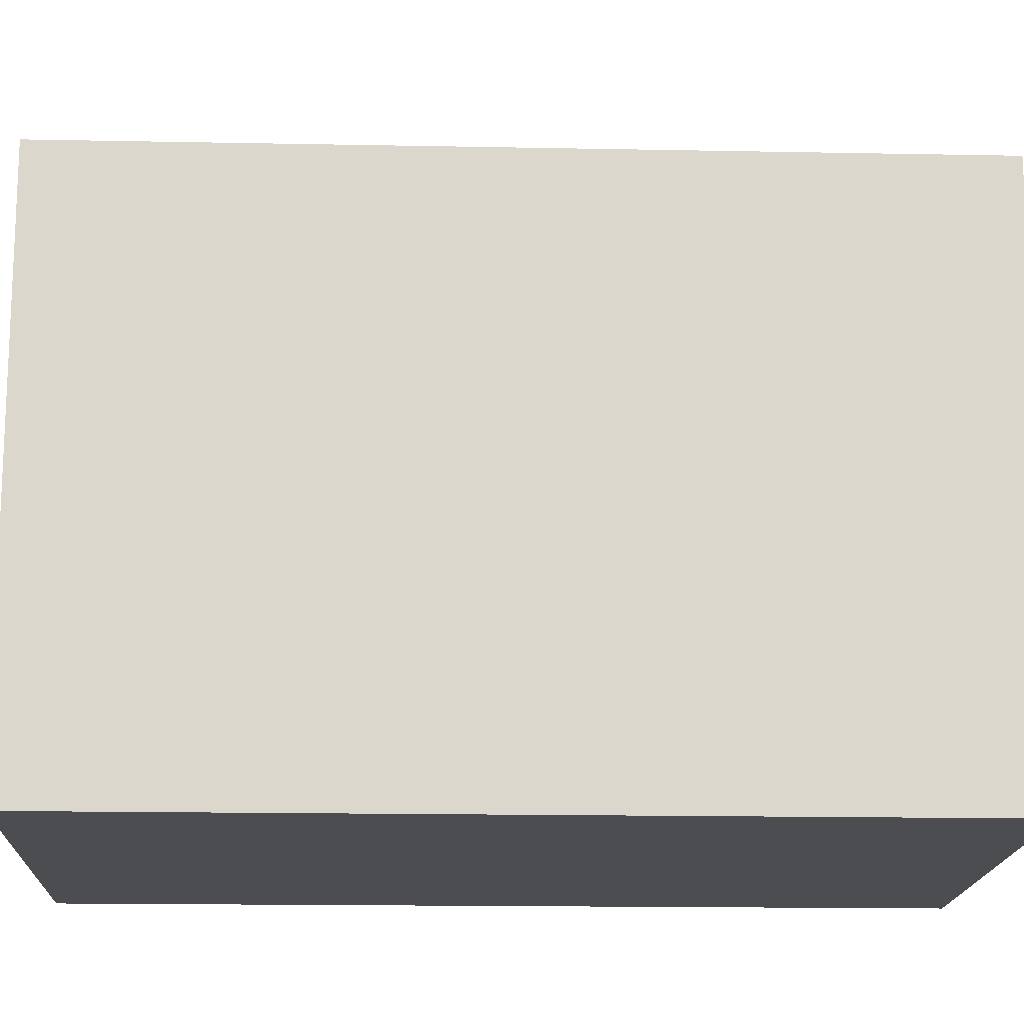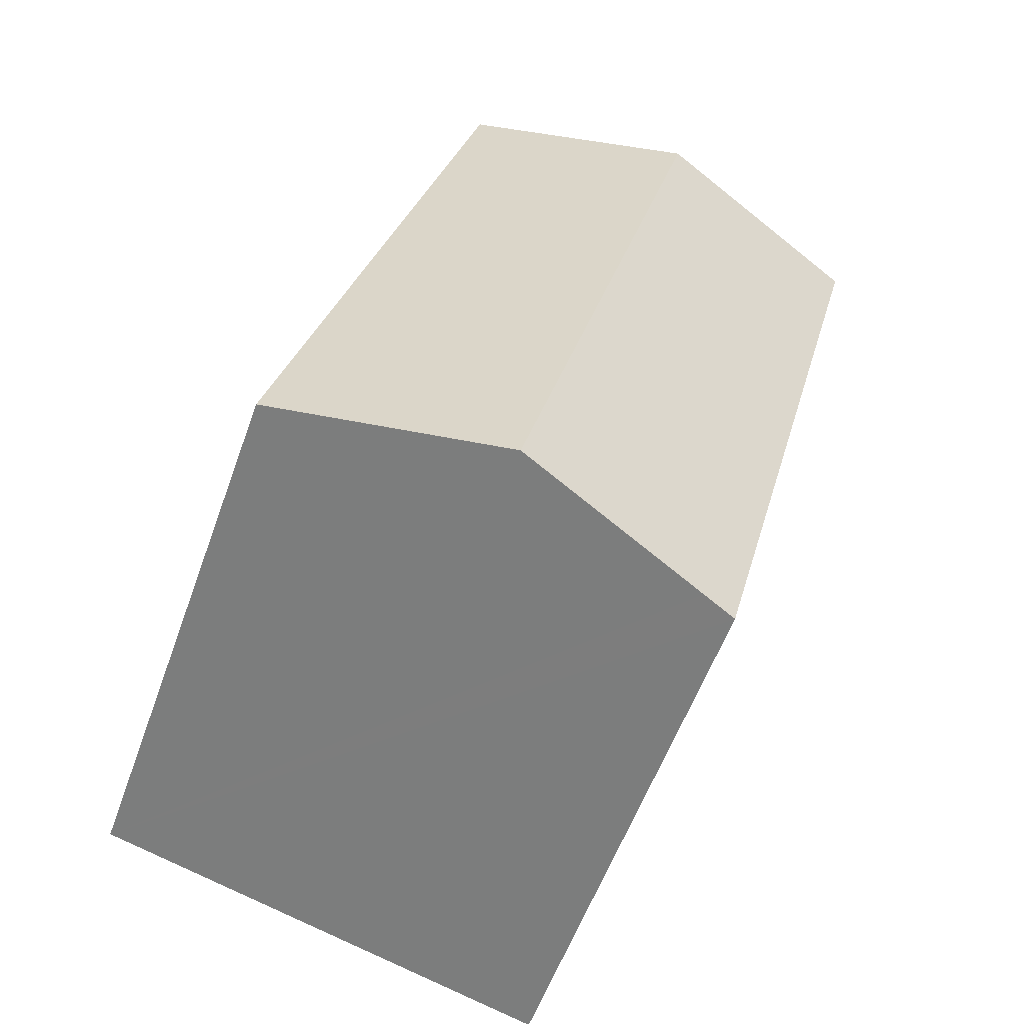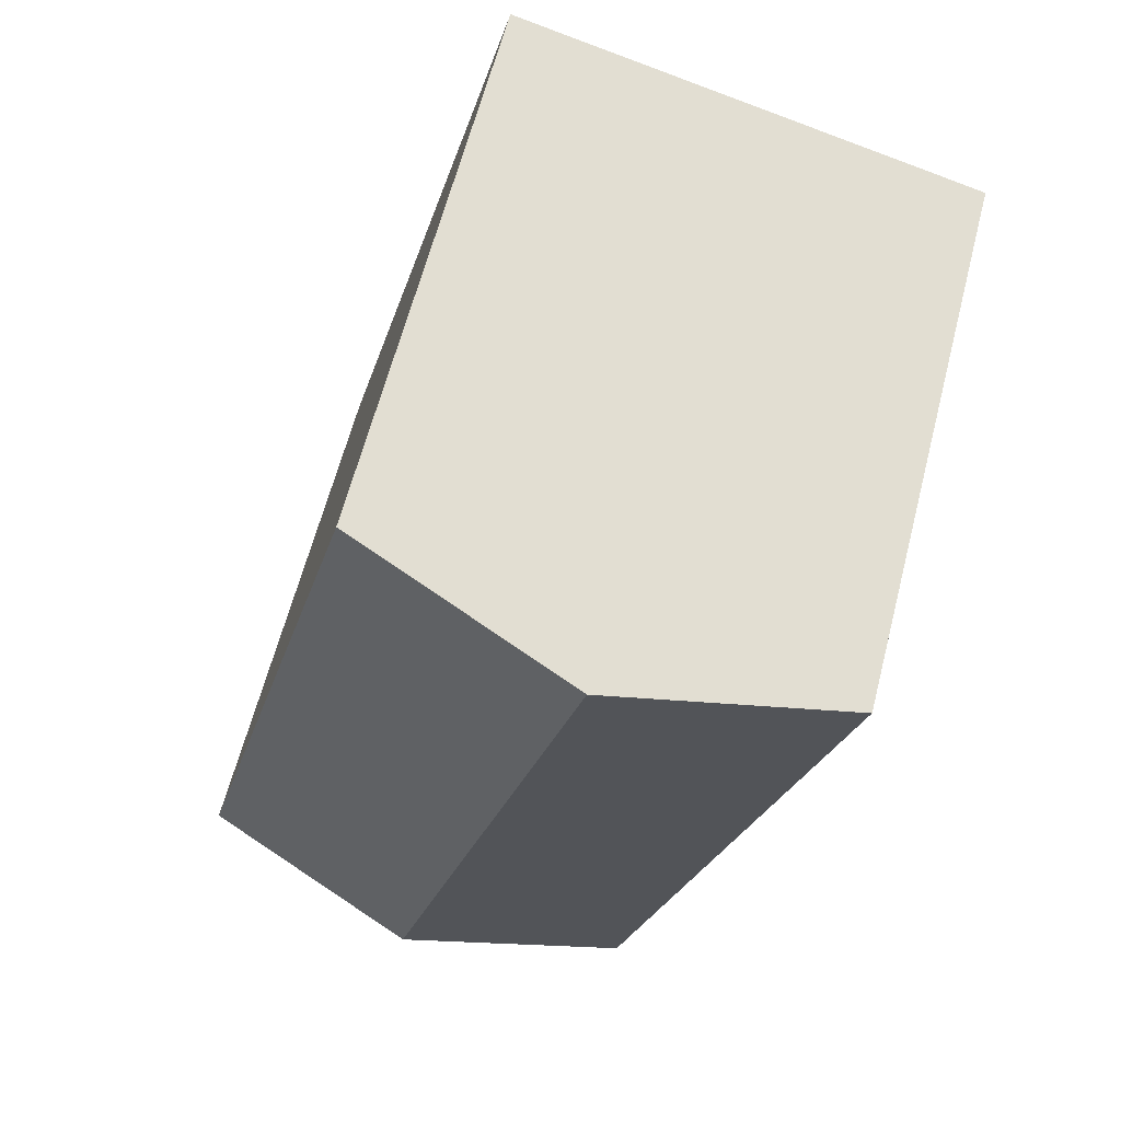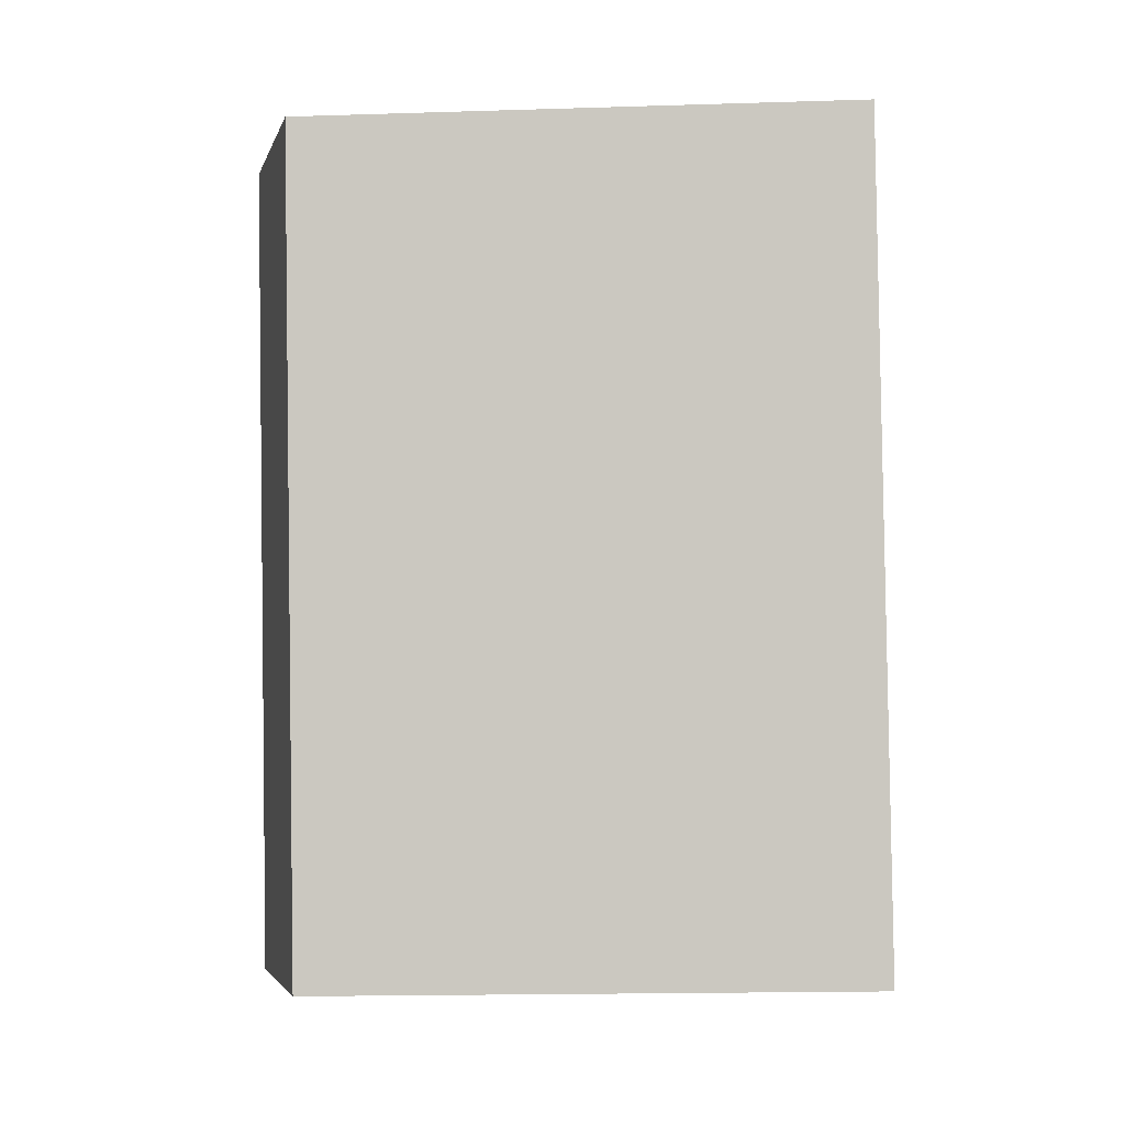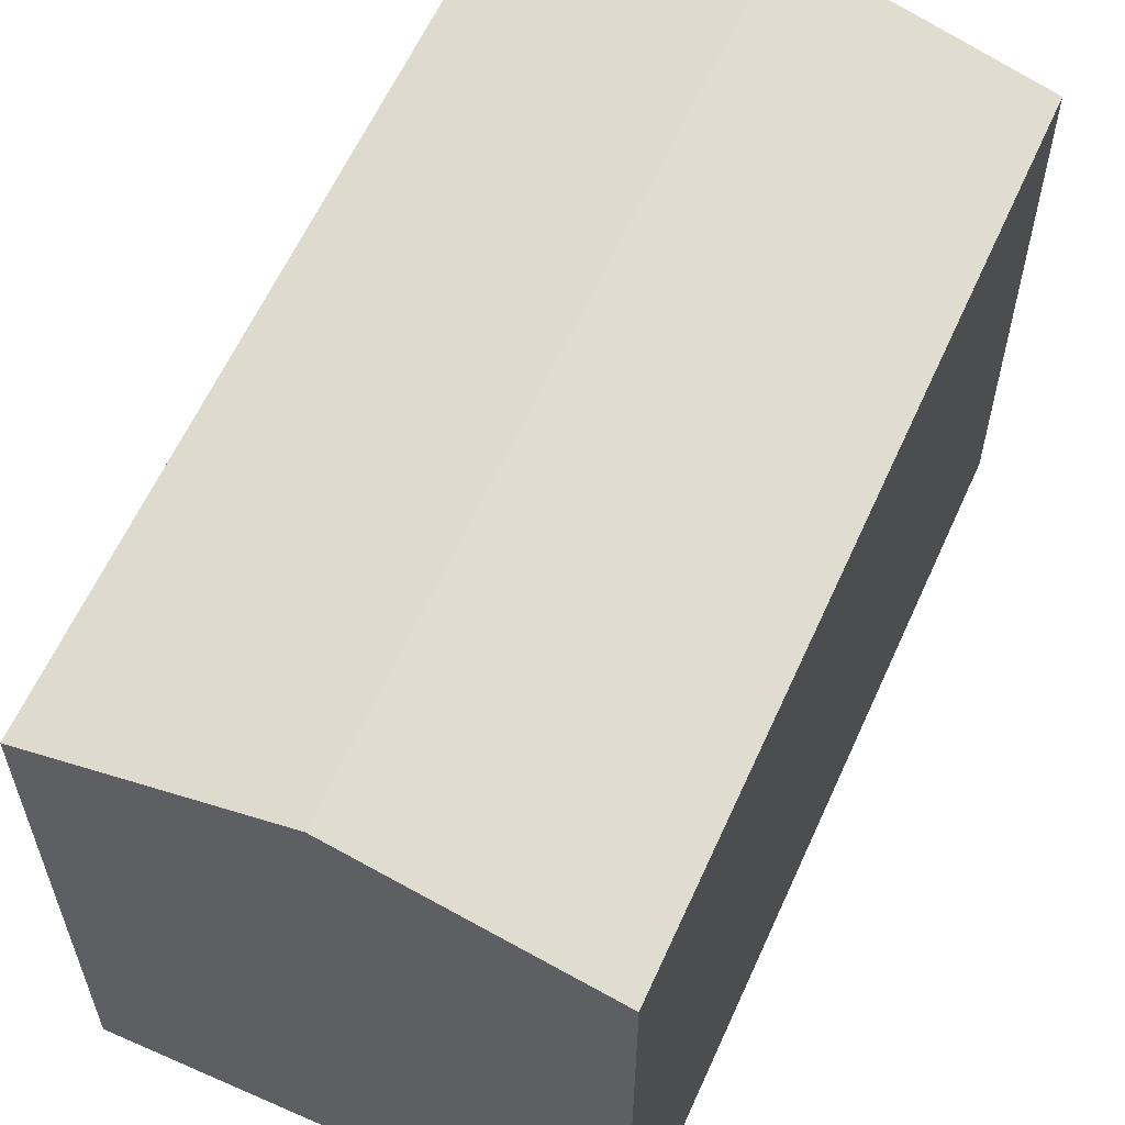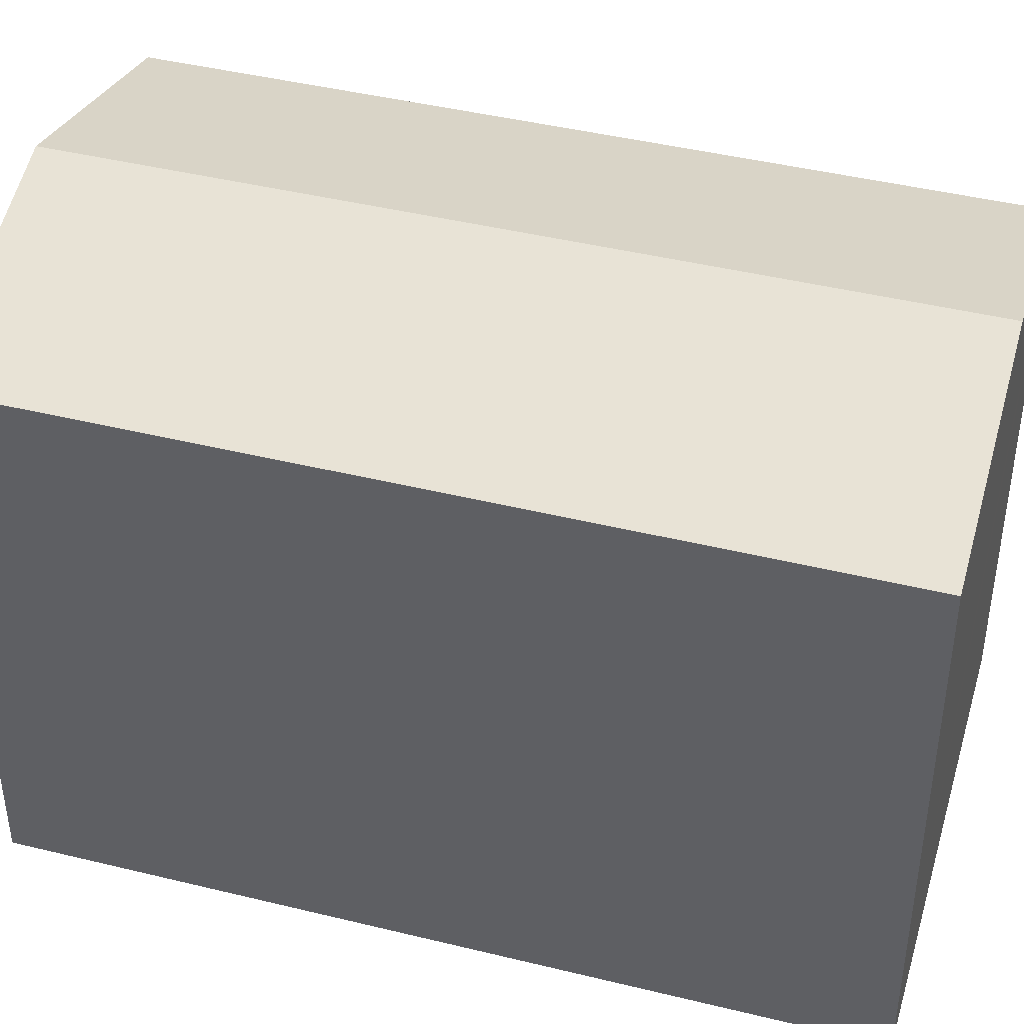
<metadata>
{"format":"obj","ext":"obj","renderer":"f3d","projection":"perspective","resolution":1024,"background":"white","views":[{"elev":-16.2,"azim":-106.8,"up":"+Y"},{"elev":-56.7,"azim":160.4,"up":"+Z"},{"elev":63.0,"azim":-165.5,"up":"+Z"},{"elev":-17.8,"azim":-86.5,"up":"+Z"},{"elev":60.9,"azim":-170.3,"up":"+Y"},{"elev":43.5,"azim":91.6,"up":"+Y"}]}
</metadata>
<code>
v  5.758 15.45 1.473
v  16.63 13.72 -16.82
v  10.86 15.45 -18.31
v  13.28 13.73 -3.91
v  11.5 13.73 2.941
v  0 13.73 8.407e-16
v  5.958 13.98 -19.57
v  5.105 13.73 -19.8
v  11.5 -1.801e-16 2.941
v  16.63 1.03e-15 -16.82
v  13.28 2.394e-16 -3.91
v  5.105 1.212e-15 -19.8
v  10.86 1.121e-15 -18.31
v  5.958 1.199e-15 -19.57
v  0 0 0
v  5.758 -9.02e-17 1.473
g defaultobject
f 1 2 3
f 2 1 4
f 4 1 5
f 6 7 8
f 7 6 3
f 3 6 1
f 9 4 5
f 4 9 2
f 2 9 10
f 10 9 11
f 10 3 2
f 3 10 7
f 7 10 8
f 8 10 12
f 12 10 13
f 12 13 14
f 12 6 8
f 6 12 15
f 1 9 5
f 9 1 6
f 9 6 16
f 16 6 15
f 11 13 10
f 13 11 14
f 14 11 9
f 14 9 12
f 12 9 15
f 15 9 16

</code>
